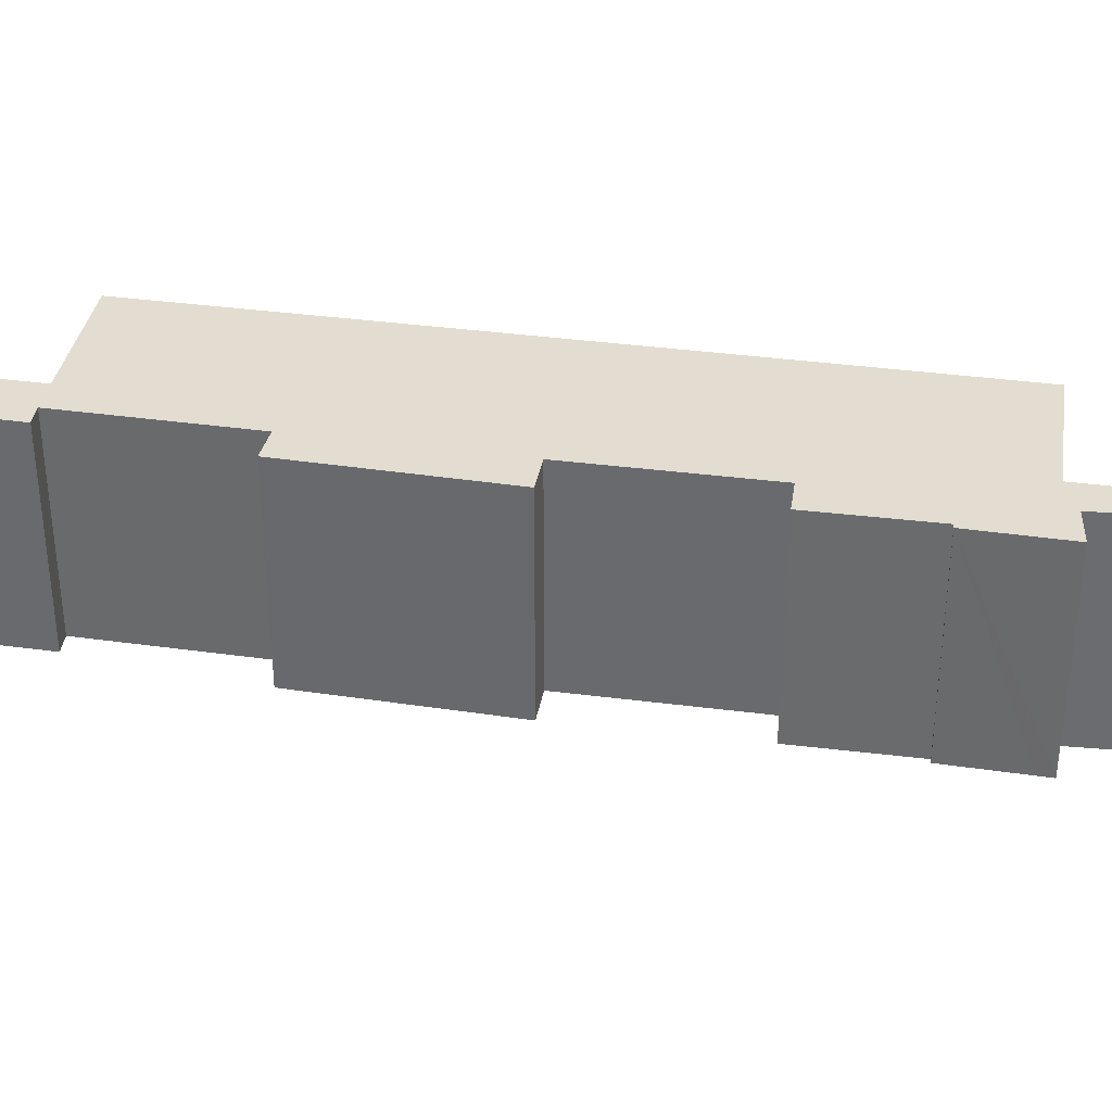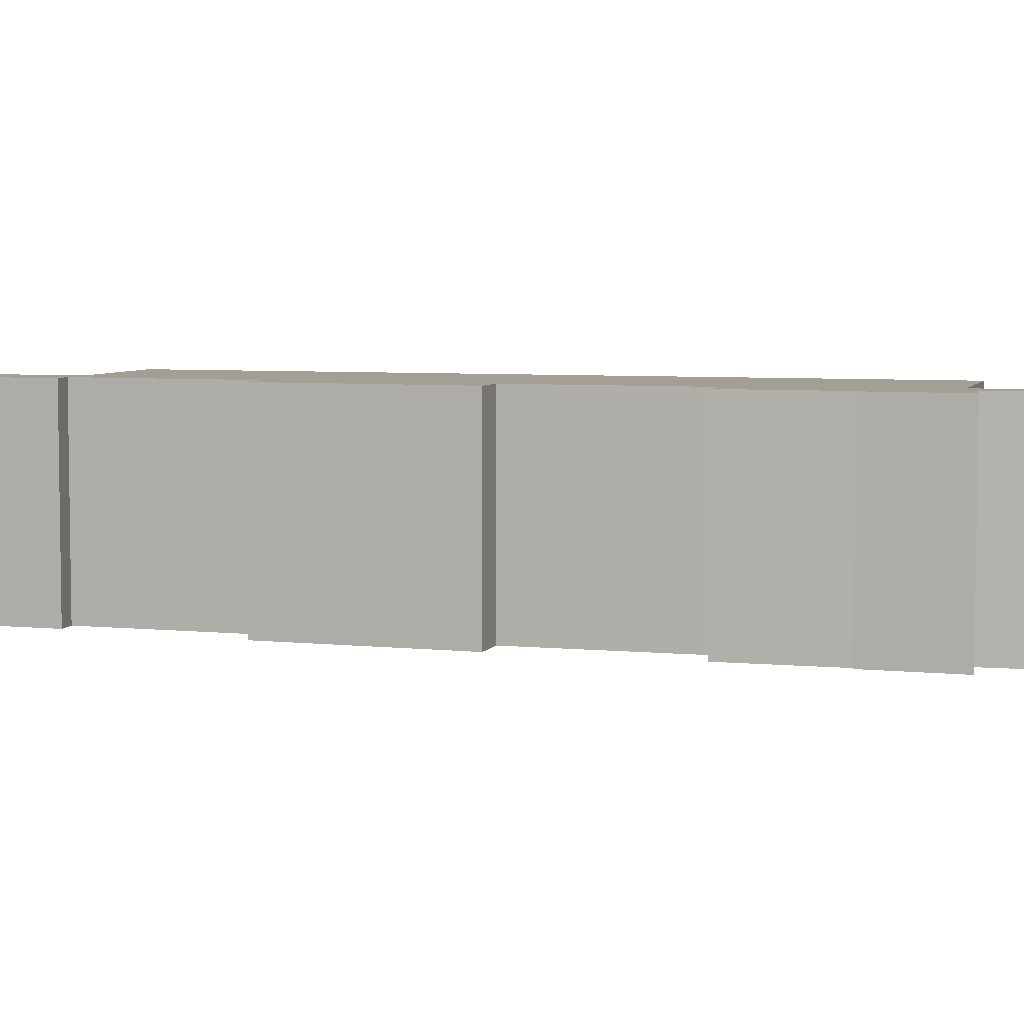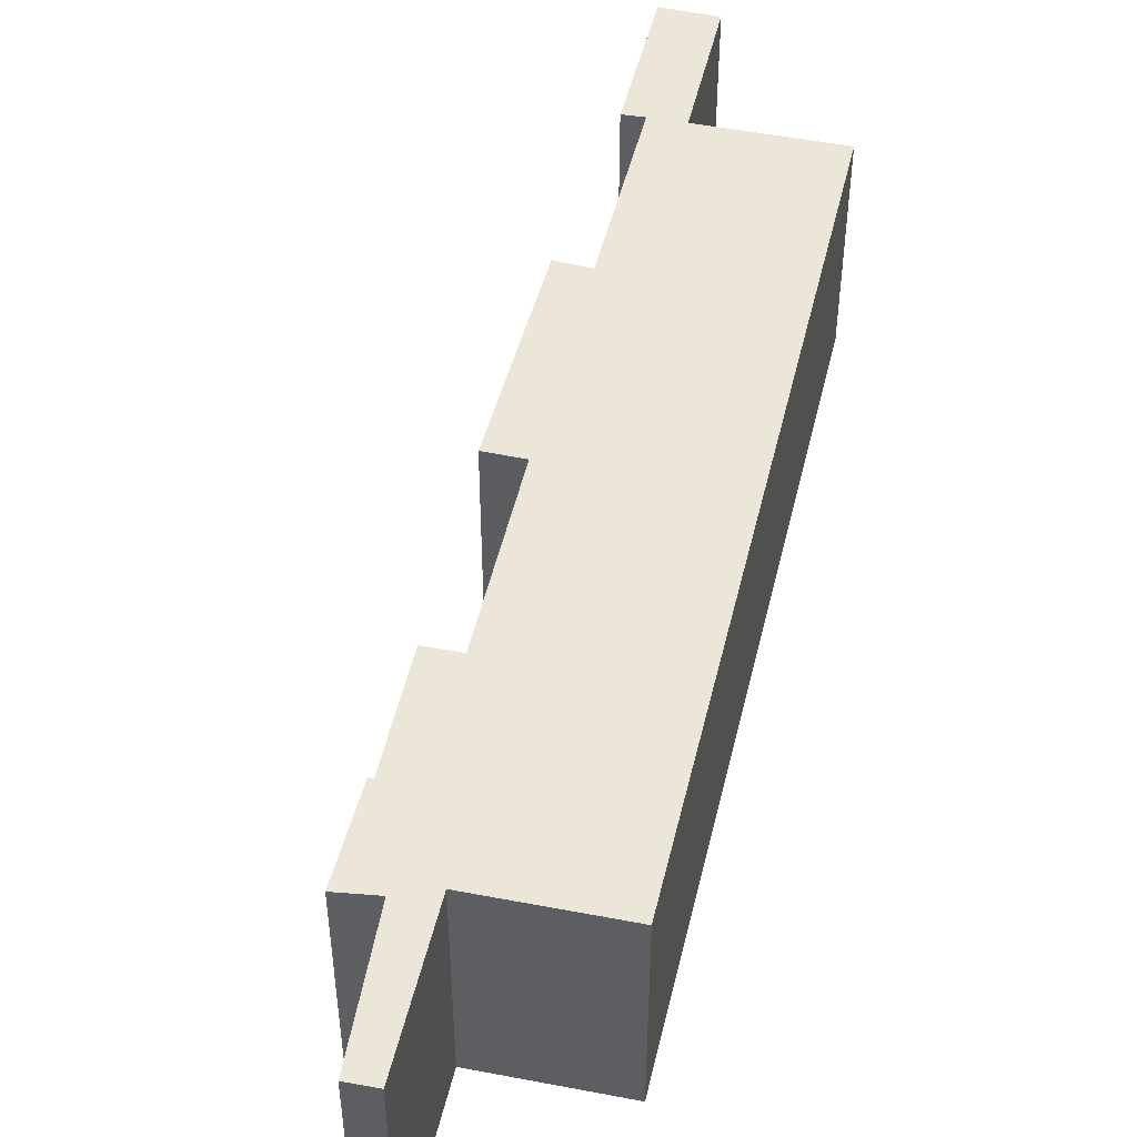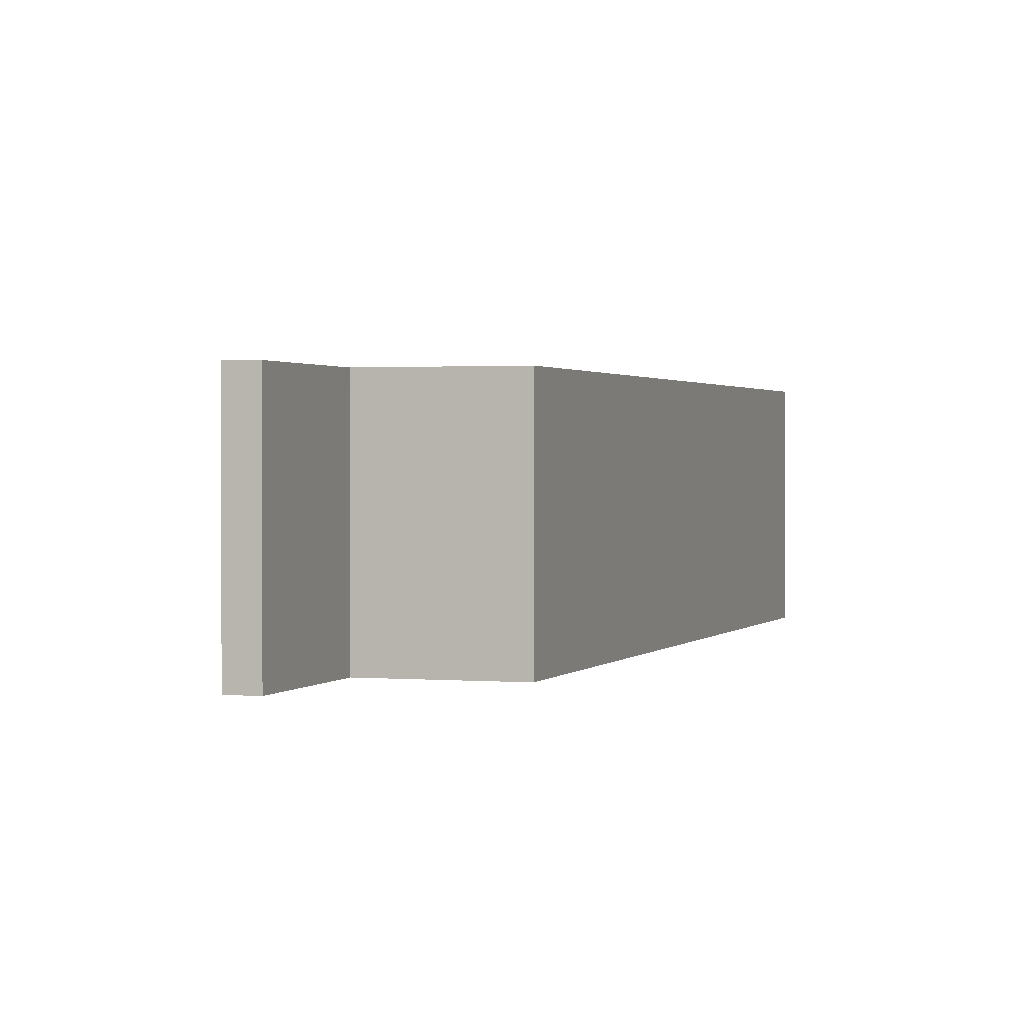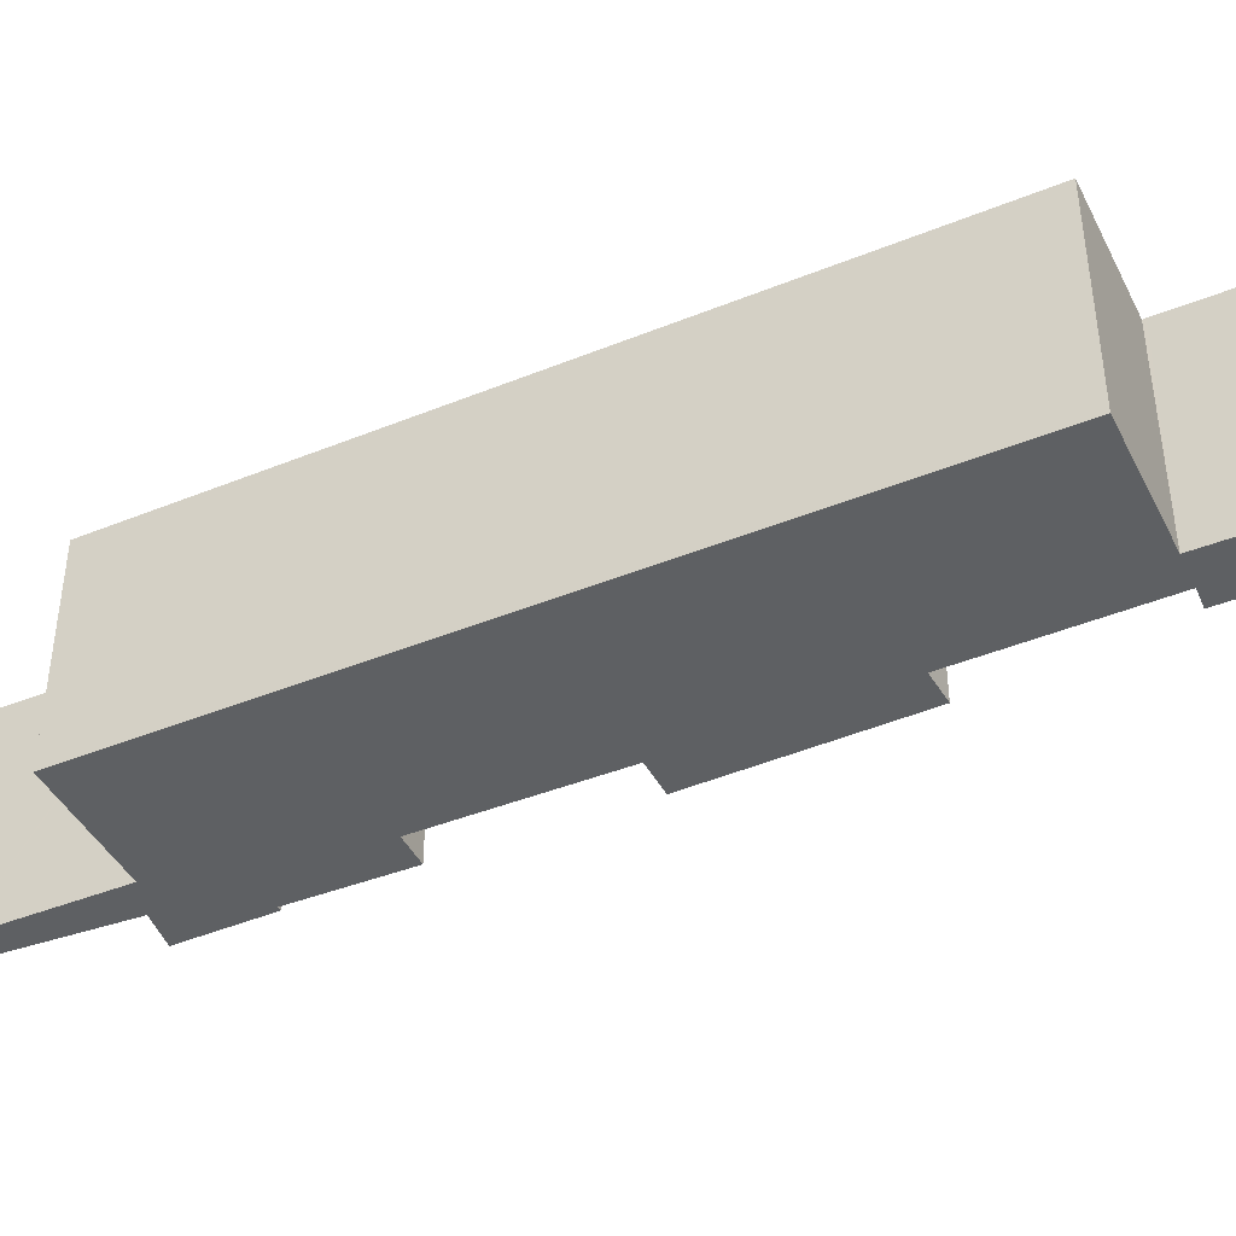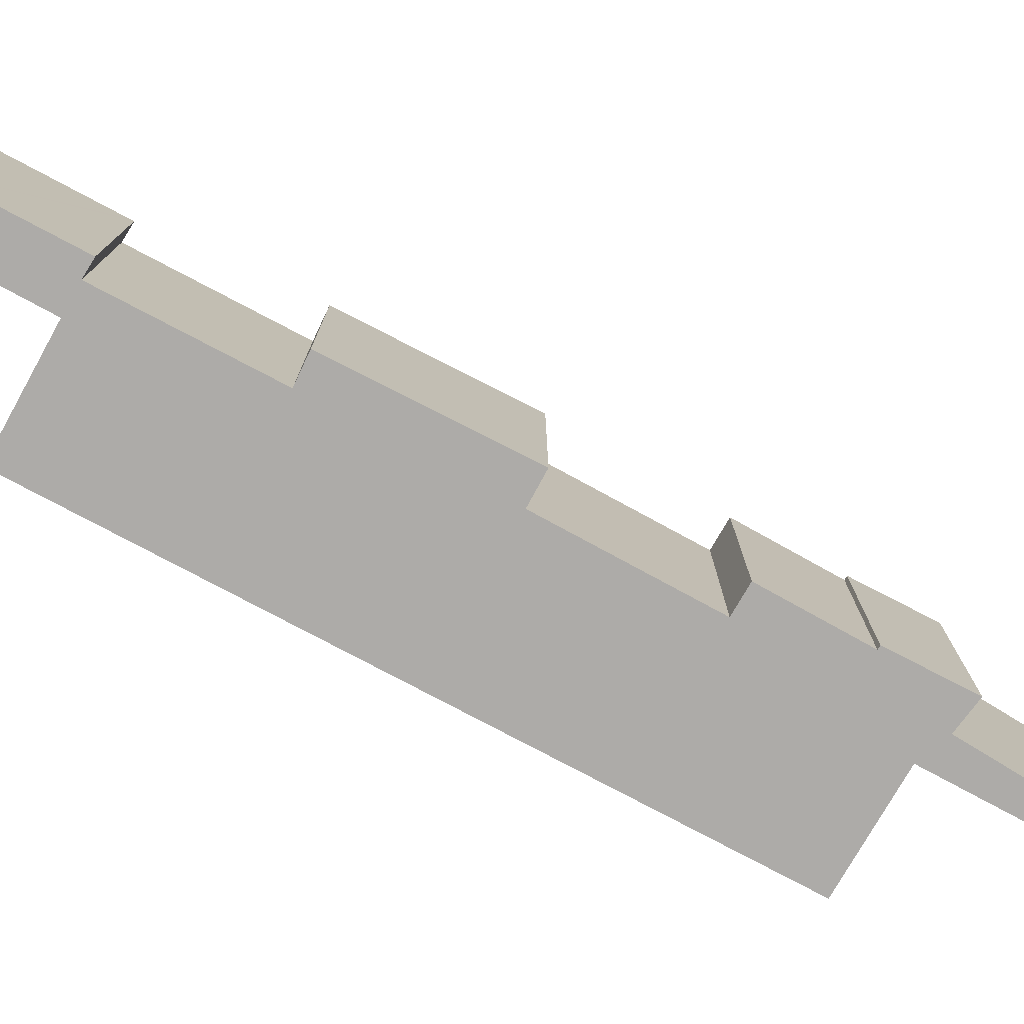
<metadata>
{"format":"obj","ext":"obj","renderer":"f3d","projection":"perspective","resolution":1024,"background":"white","views":[{"elev":35.4,"azim":-50.3,"up":"+Y"},{"elev":5.5,"azim":-43.0,"up":"+Y"},{"elev":49.1,"azim":42.8,"up":"+Y"},{"elev":1.2,"azim":48.3,"up":"+Y"},{"elev":-42.2,"azim":145.6,"up":"+Y"},{"elev":-76.5,"azim":-88.7,"up":"+Y"}]}
</metadata>
<code>
v  2.143 6.889 3.812
v  1.52 6.889 -0.837
v  0 6.889 4.218e-16
v  3.668 6.889 2.916
v  3.718 6.889 3.003
v  2.783 6.889 3.57
v  2.216 6.889 3.943
v  7.785 6.889 14.99
v  5.617 6.889 8.656
v  4.64 6.889 9.149
v  8.833 6.889 14.39
v  14.04 6.889 25.97
v  15.03 6.889 25.21
v  13.82 6.889 25.57
v  19.47 6.889 22.07
v  7.432 6.889 0.821
v  11.78 6.889 19.52
v  10.85 6.889 20.08
v  12.73 6.889 23.28
v  12.61 6.889 23.35
v  15.81 6.889 24.25
v  15.88 6.889 24.37
v  18.19 6.889 28.42
v  17.42 6.889 28.89
v  14.04 -1.59e-15 25.97
v  15.03 -1.544e-15 25.21
v  17.42 -1.769e-15 28.89
v  18.19 -1.74e-15 28.42
v  15.81 -1.485e-15 24.25
v  19.47 -1.351e-15 22.07
v  2.216 -2.414e-16 3.943
v  2.783 -2.186e-16 3.57
v  7.785 -9.177e-16 14.99
v  8.833 -8.813e-16 14.39
v  0 0 0
v  2.143 -2.334e-16 3.812
v  5.617 -5.3e-16 8.656
v  4.64 -5.602e-16 9.149
v  11.78 -1.195e-15 19.52
v  10.85 -1.229e-15 20.08
v  12.73 -1.425e-15 23.28
v  13.82 -1.566e-15 25.57
v  12.61 -1.43e-15 23.35
v  15.88 -1.492e-15 24.37
v  7.432 -5.027e-17 0.821
v  3.718 -1.839e-16 3.003
v  1.52 5.125e-17 -0.837
v  3.668 -1.786e-16 2.916
g defaultobject
f 1 2 3
f 2 1 4
f 4 1 5
f 5 1 6
f 6 1 7
f 8 9 10
f 9 8 11
f 12 13 14
f 5 15 16
f 15 5 6
f 15 6 9
f 15 9 11
f 15 11 17
f 15 17 18
f 15 18 19
f 15 19 20
f 15 20 21
f 21 20 14
f 21 14 22
f 22 14 13
f 22 13 23
f 23 13 24
f 25 13 12
f 13 25 26
f 27 23 24
f 23 27 28
f 29 15 21
f 15 29 30
f 31 6 7
f 6 31 32
f 33 11 8
f 11 33 34
f 26 24 13
f 24 26 27
f 35 1 3
f 1 35 7
f 7 35 31
f 31 35 36
f 32 9 6
f 9 32 37
f 38 8 10
f 8 38 33
f 34 17 11
f 17 34 39
f 40 19 18
f 19 40 41
f 14 25 12
f 25 14 20
f 25 20 42
f 42 20 43
f 28 22 23
f 22 28 21
f 21 28 29
f 29 28 44
f 30 16 15
f 16 30 45
f 46 4 5
f 4 46 2
f 2 46 47
f 47 46 48
f 45 5 16
f 5 45 46
f 47 3 2
f 3 47 35
f 37 10 9
f 10 37 38
f 39 18 17
f 18 39 40
f 41 20 19
f 20 41 43
f 38 34 33
f 36 32 31
f 32 36 35
f 32 35 46
f 46 35 48
f 48 35 47
f 42 26 25
f 26 42 43
f 26 43 44
f 44 43 29
f 29 43 30
f 30 43 41
f 30 41 40
f 30 40 39
f 30 39 45
f 45 39 34
f 45 34 37
f 37 34 38
f 45 37 32
f 45 32 46
f 26 28 27
f 28 26 44

</code>
